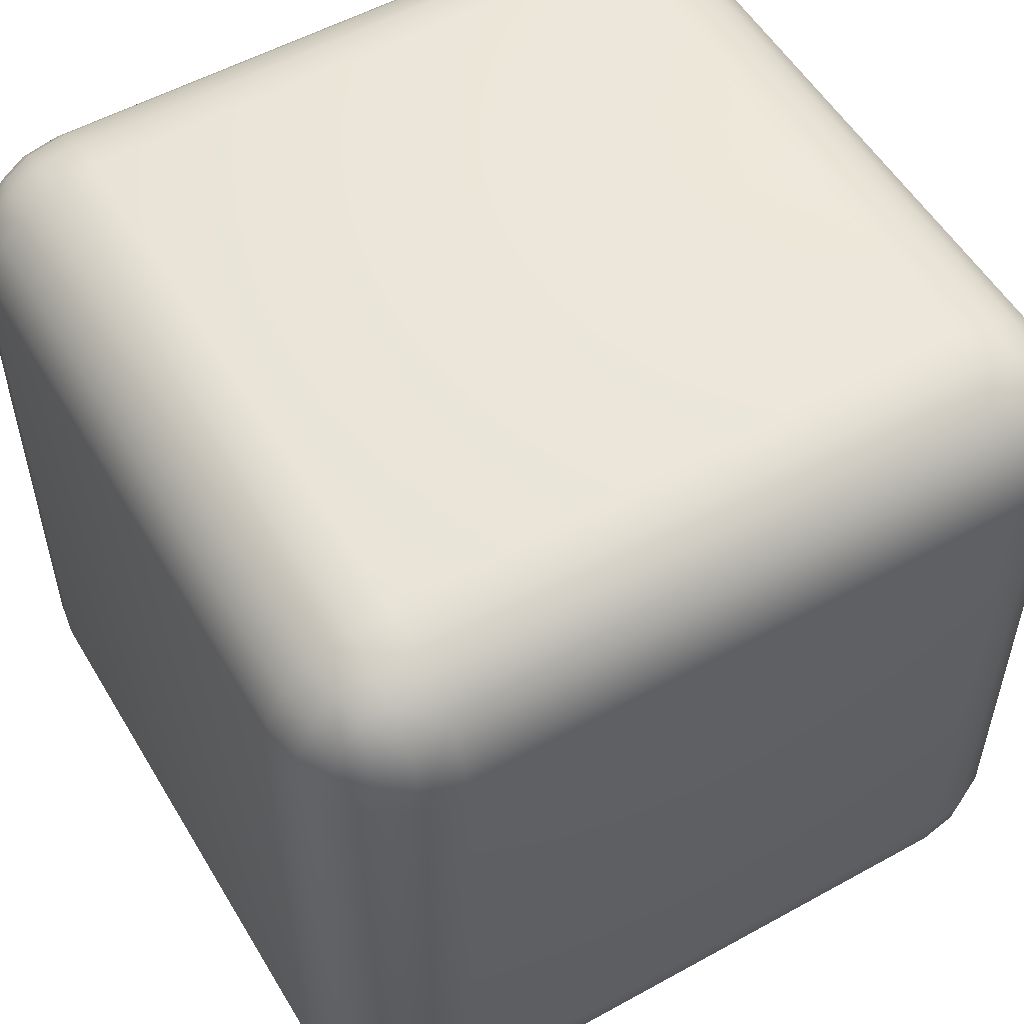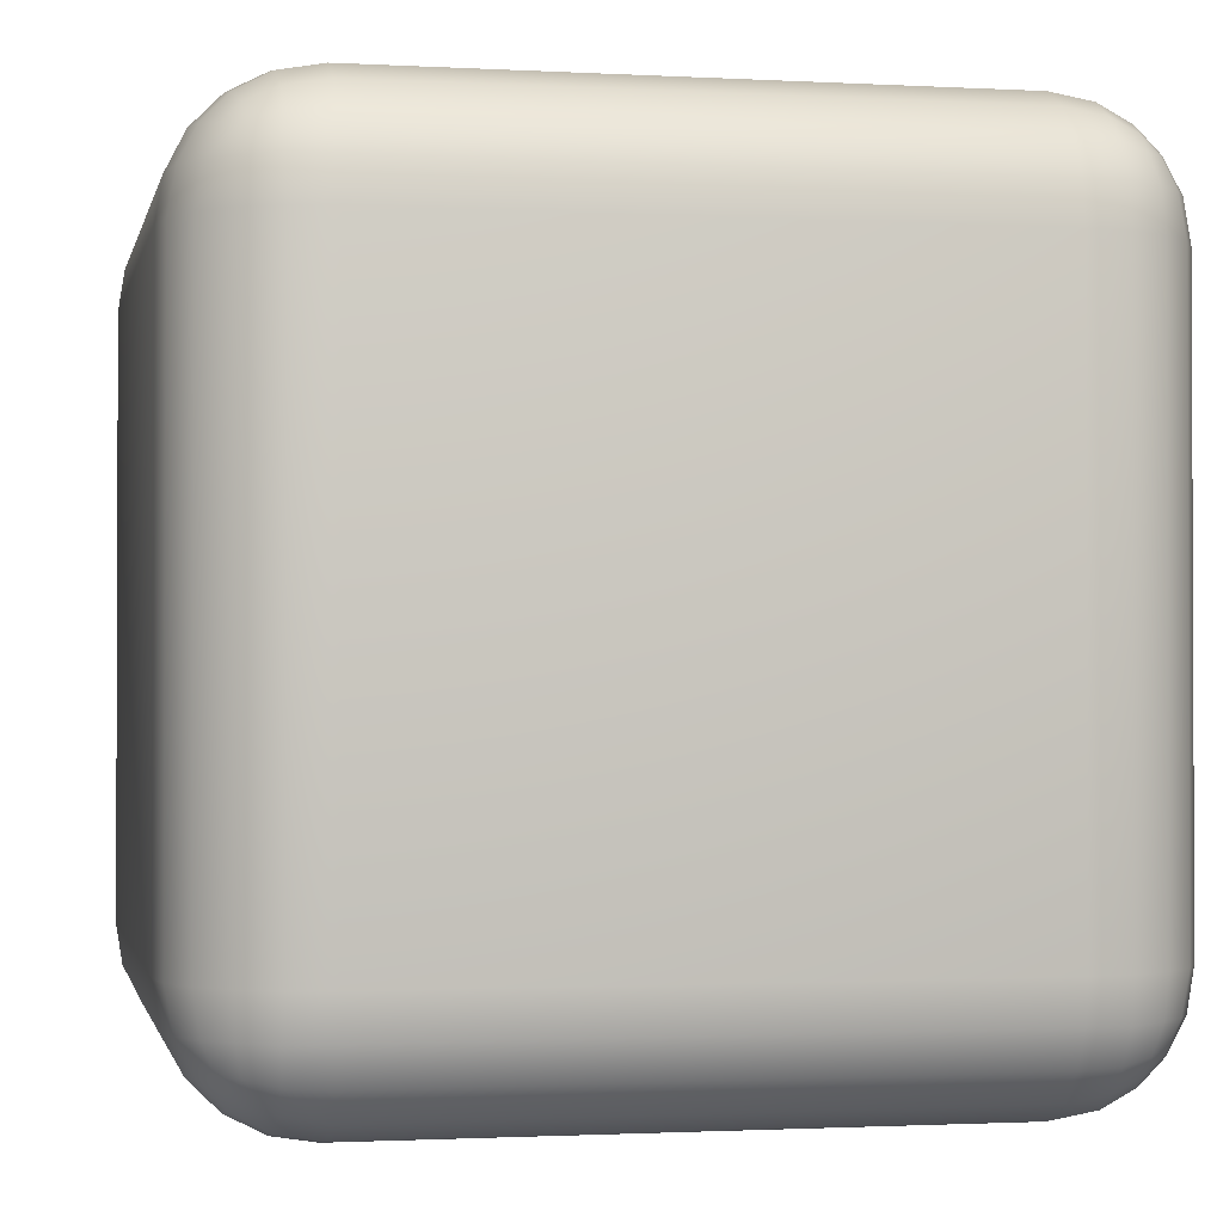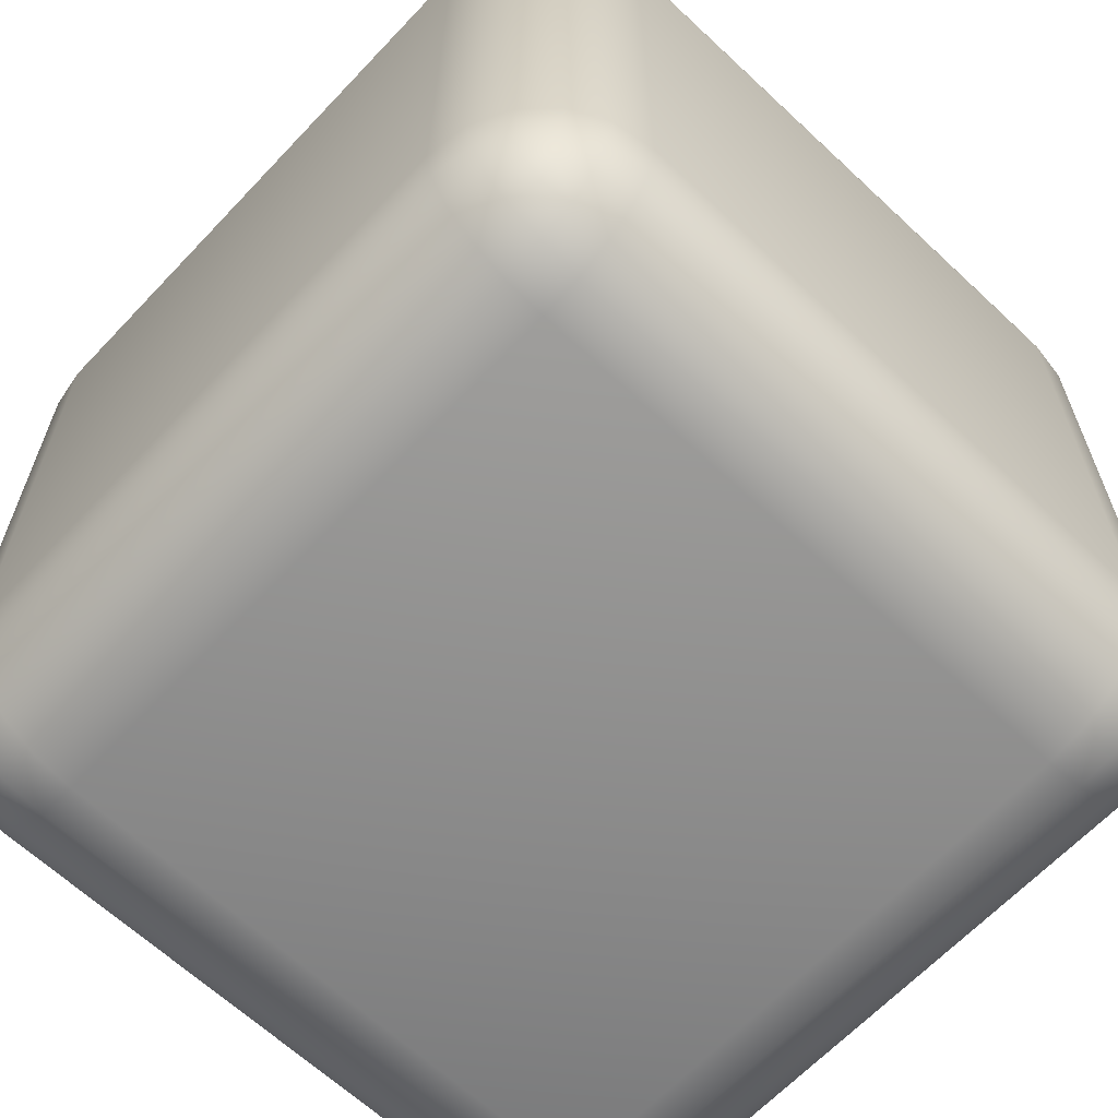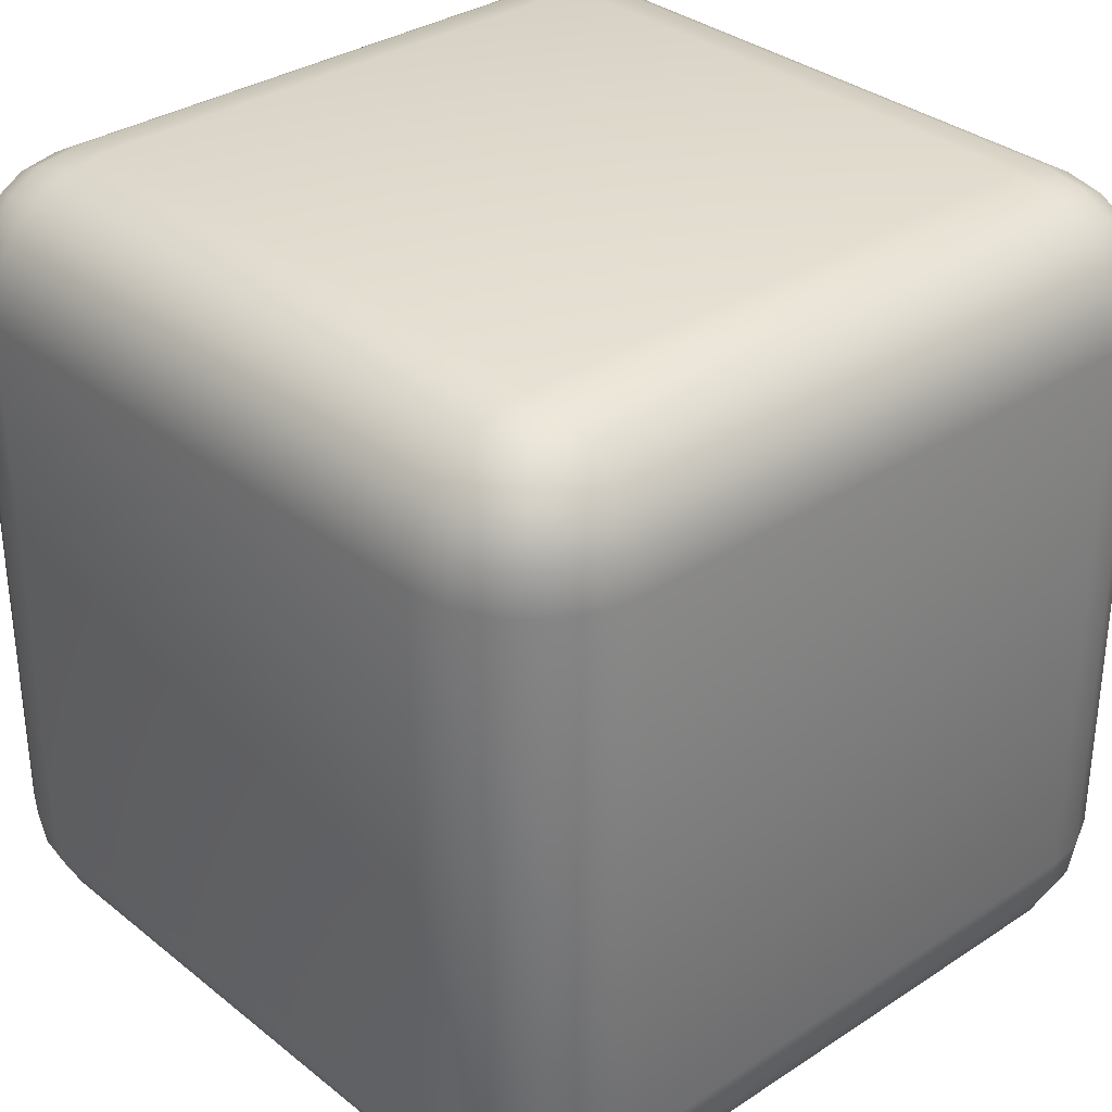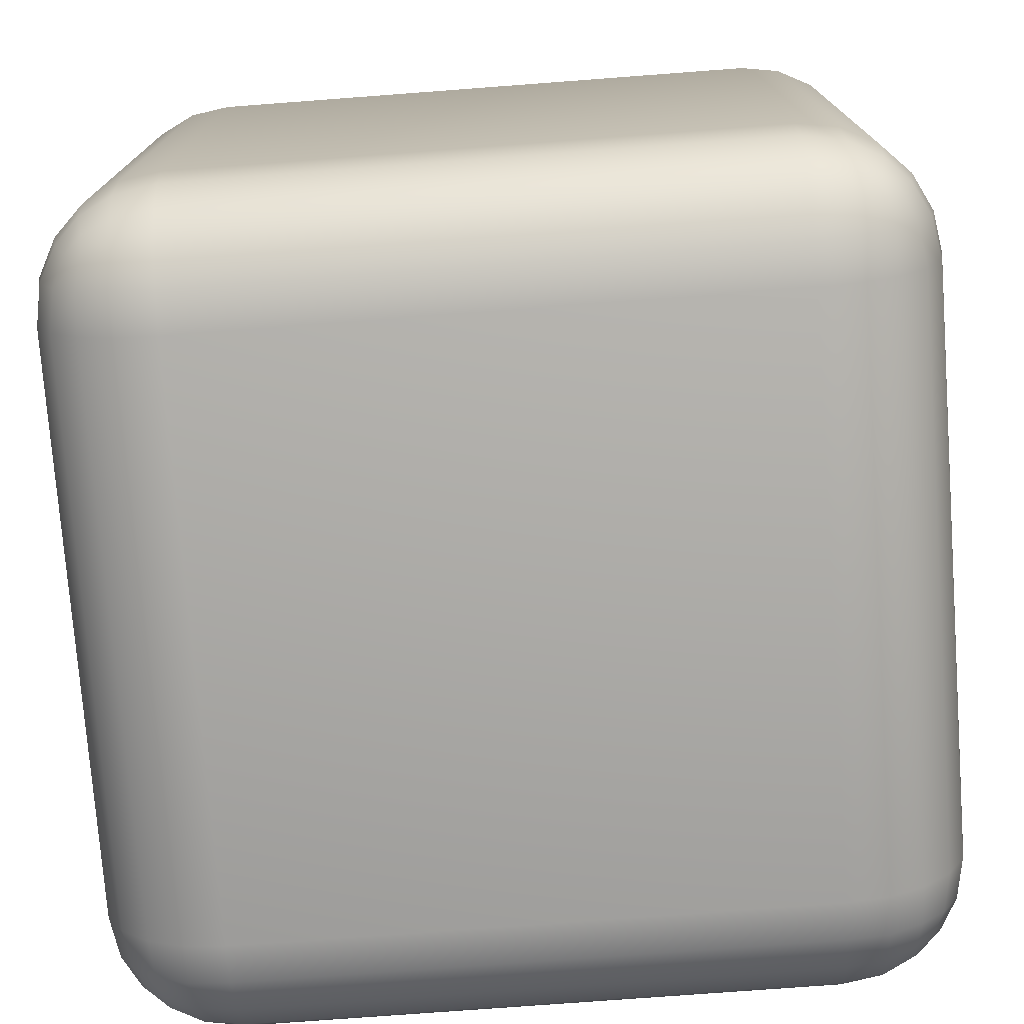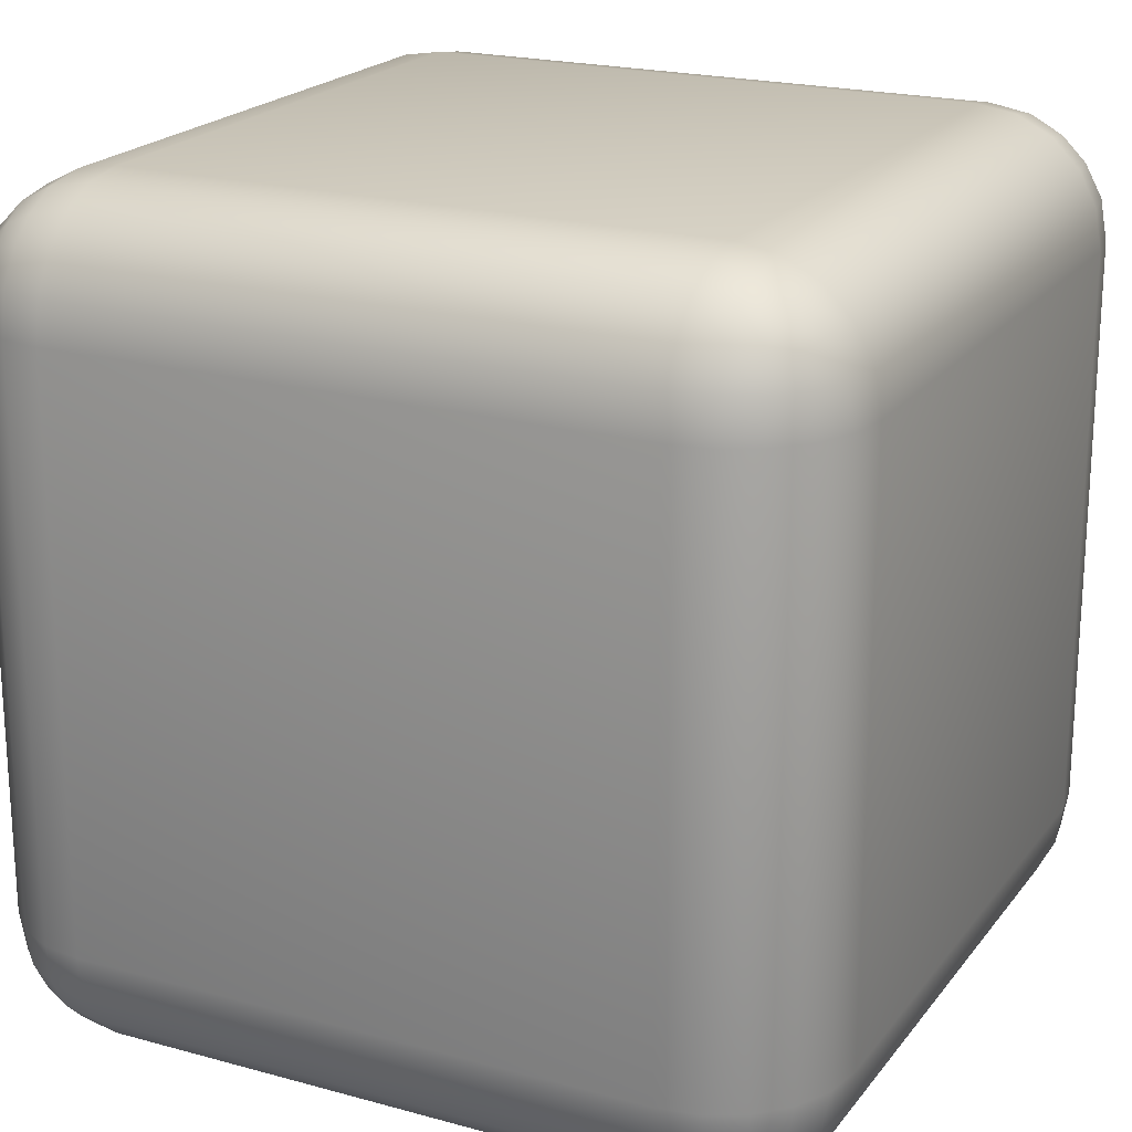
<metadata>
{"format":"obj","ext":"obj","renderer":"f3d","projection":"perspective","resolution":1024,"background":"white","views":[{"elev":54.3,"azim":59.6,"up":"+Y"},{"elev":-1.3,"azim":-11.6,"up":"+Y"},{"elev":-64.4,"azim":46.7,"up":"+Y"},{"elev":32.9,"azim":-42.3,"up":"+Z"},{"elev":-75.6,"azim":-175.7,"up":"+Y"},{"elev":20.7,"azim":26.5,"up":"+Z"}]}
</metadata>
<code>
o Cube
v -0.1729 -0.25 0.1729
v -0.1729 -0.1729 0.25
v -0.25 -0.1729 0.1729
v -0.1729 -0.2462 0.1967
v -0.1729 -0.2353 0.2182
v -0.1967 -0.2462 0.1729
v -0.1973 -0.2418 0.1975
v -0.1965 -0.2314 0.2172
v -0.2182 -0.2353 0.1729
v -0.2172 -0.2314 0.1966
v -0.2137 -0.224 0.2137
v -0.1967 -0.1729 0.2462
v -0.2182 -0.1729 0.2353
v -0.1729 -0.1967 0.2462
v -0.1975 -0.1973 0.2418
v -0.2172 -0.1965 0.2314
v -0.1729 -0.2182 0.2353
v -0.1966 -0.2172 0.2314
v -0.2137 -0.2137 0.224
v -0.2462 -0.1967 0.1729
v -0.2353 -0.2182 0.1729
v -0.2462 -0.1729 0.1967
v -0.2418 -0.1975 0.1973
v -0.2314 -0.2172 0.1965
v -0.2353 -0.1729 0.2182
v -0.2314 -0.1966 0.2172
v -0.224 -0.2137 0.2137
v -0.1729 0.1729 0.25
v -0.1729 0.25 0.1729
v -0.25 0.1729 0.1729
v -0.1729 0.1967 0.2462
v -0.1729 0.2182 0.2353
v -0.1967 0.1729 0.2462
v -0.1973 0.1975 0.2418
v -0.1965 0.2172 0.2314
v -0.2182 0.1729 0.2353
v -0.2172 0.1966 0.2314
v -0.2137 0.2137 0.224
v -0.1967 0.2462 0.1729
v -0.2182 0.2353 0.1729
v -0.1729 0.2462 0.1967
v -0.1975 0.2418 0.1973
v -0.2172 0.2314 0.1965
v -0.1729 0.2353 0.2182
v -0.1966 0.2314 0.2172
v -0.2137 0.224 0.2137
v -0.2462 0.1729 0.1967
v -0.2353 0.1729 0.2182
v -0.2462 0.1967 0.1729
v -0.2418 0.1973 0.1975
v -0.2314 0.1965 0.2172
v -0.2353 0.2182 0.1729
v -0.2314 0.2172 0.1966
v -0.224 0.2137 0.2137
v -0.1729 -0.25 -0.1729
v -0.25 -0.1729 -0.1729
v -0.1729 -0.1729 -0.25
v -0.1967 -0.2462 -0.1729
v -0.2182 -0.2353 -0.1729
v -0.1729 -0.2462 -0.1967
v -0.1975 -0.2418 -0.1973
v -0.2172 -0.2314 -0.1965
v -0.1729 -0.2353 -0.2182
v -0.1966 -0.2314 -0.2172
v -0.2137 -0.224 -0.2137
v -0.2462 -0.1729 -0.1967
v -0.2353 -0.1729 -0.2182
v -0.2462 -0.1967 -0.1729
v -0.2418 -0.1973 -0.1975
v -0.2314 -0.1965 -0.2172
v -0.2353 -0.2182 -0.1729
v -0.2314 -0.2172 -0.1966
v -0.224 -0.2137 -0.2137
v -0.1729 -0.1967 -0.2462
v -0.1729 -0.2182 -0.2353
v -0.1967 -0.1729 -0.2462
v -0.1973 -0.1975 -0.2418
v -0.1965 -0.2172 -0.2314
v -0.2182 -0.1729 -0.2353
v -0.2172 -0.1966 -0.2314
v -0.2137 -0.2137 -0.224
v -0.1729 0.25 -0.1729
v -0.1729 0.1729 -0.25
v -0.25 0.1729 -0.1729
v -0.1729 0.2462 -0.1967
v -0.1729 0.2353 -0.2182
v -0.1967 0.2462 -0.1729
v -0.1973 0.2418 -0.1975
v -0.1965 0.2314 -0.2172
v -0.2182 0.2353 -0.1729
v -0.2172 0.2314 -0.1966
v -0.2137 0.224 -0.2137
v -0.1967 0.1729 -0.2462
v -0.2182 0.1729 -0.2353
v -0.1729 0.1967 -0.2462
v -0.1975 0.1973 -0.2418
v -0.2172 0.1965 -0.2314
v -0.1729 0.2182 -0.2353
v -0.1966 0.2172 -0.2314
v -0.2137 0.2137 -0.224
v -0.2462 0.1967 -0.1729
v -0.2353 0.2182 -0.1729
v -0.2462 0.1729 -0.1967
v -0.2418 0.1975 -0.1973
v -0.2314 0.2172 -0.1965
v -0.2353 0.1729 -0.2182
v -0.2314 0.1966 -0.2172
v -0.224 0.2137 -0.2137
v 0.1729 -0.25 0.1729
v 0.25 -0.1729 0.1729
v 0.1729 -0.1729 0.25
v 0.1967 -0.2462 0.1729
v 0.2182 -0.2353 0.1729
v 0.1729 -0.2462 0.1967
v 0.1975 -0.2418 0.1973
v 0.2172 -0.2314 0.1965
v 0.1729 -0.2353 0.2182
v 0.1966 -0.2314 0.2172
v 0.2137 -0.224 0.2137
v 0.2462 -0.1729 0.1967
v 0.2353 -0.1729 0.2182
v 0.2462 -0.1967 0.1729
v 0.2418 -0.1973 0.1975
v 0.2314 -0.1965 0.2172
v 0.2353 -0.2182 0.1729
v 0.2314 -0.2172 0.1966
v 0.224 -0.2137 0.2137
v 0.1729 -0.1967 0.2462
v 0.1729 -0.2182 0.2353
v 0.1967 -0.1729 0.2462
v 0.1973 -0.1975 0.2418
v 0.1965 -0.2172 0.2314
v 0.2182 -0.1729 0.2353
v 0.2172 -0.1966 0.2314
v 0.2137 -0.2137 0.224
v 0.1729 0.25 0.1729
v 0.1729 0.1729 0.25
v 0.25 0.1729 0.1729
v 0.1729 0.2462 0.1967
v 0.1729 0.2353 0.2182
v 0.1967 0.2462 0.1729
v 0.1973 0.2418 0.1975
v 0.1965 0.2314 0.2172
v 0.2182 0.2353 0.1729
v 0.2172 0.2314 0.1966
v 0.2137 0.224 0.2137
v 0.1967 0.1729 0.2462
v 0.2182 0.1729 0.2353
v 0.1729 0.1967 0.2462
v 0.1975 0.1973 0.2418
v 0.2172 0.1965 0.2314
v 0.1729 0.2182 0.2353
v 0.1966 0.2172 0.2314
v 0.2137 0.2137 0.224
v 0.2462 0.1967 0.1729
v 0.2353 0.2182 0.1729
v 0.2462 0.1729 0.1967
v 0.2418 0.1975 0.1973
v 0.2314 0.2172 0.1965
v 0.2353 0.1729 0.2182
v 0.2314 0.1966 0.2172
v 0.224 0.2137 0.2137
v 0.1729 -0.25 -0.1729
v 0.1729 -0.1729 -0.25
v 0.25 -0.1729 -0.1729
v 0.1729 -0.2462 -0.1967
v 0.1729 -0.2353 -0.2182
v 0.1967 -0.2462 -0.1729
v 0.1973 -0.2418 -0.1975
v 0.1965 -0.2314 -0.2172
v 0.2182 -0.2353 -0.1729
v 0.2172 -0.2314 -0.1966
v 0.2137 -0.224 -0.2137
v 0.1967 -0.1729 -0.2462
v 0.2182 -0.1729 -0.2353
v 0.1729 -0.1967 -0.2462
v 0.1975 -0.1973 -0.2418
v 0.2172 -0.1965 -0.2314
v 0.1729 -0.2182 -0.2353
v 0.1966 -0.2172 -0.2314
v 0.2137 -0.2137 -0.224
v 0.2462 -0.1967 -0.1729
v 0.2353 -0.2182 -0.1729
v 0.2462 -0.1729 -0.1967
v 0.2418 -0.1975 -0.1973
v 0.2314 -0.2172 -0.1965
v 0.2353 -0.1729 -0.2182
v 0.2314 -0.1966 -0.2172
v 0.224 -0.2137 -0.2137
v 0.1729 0.25 -0.1729
v 0.25 0.1729 -0.1729
v 0.1729 0.1729 -0.25
v 0.1967 0.2462 -0.1729
v 0.2182 0.2353 -0.1729
v 0.1729 0.2462 -0.1967
v 0.1975 0.2418 -0.1973
v 0.2172 0.2314 -0.1965
v 0.1729 0.2353 -0.2182
v 0.1966 0.2314 -0.2172
v 0.2137 0.224 -0.2137
v 0.2462 0.1729 -0.1967
v 0.2353 0.1729 -0.2182
v 0.2462 0.1967 -0.1729
v 0.2418 0.1973 -0.1975
v 0.2314 0.1965 -0.2172
v 0.2353 0.2182 -0.1729
v 0.2314 0.2172 -0.1966
v 0.224 0.2137 -0.2137
v 0.1729 0.1967 -0.2462
v 0.1729 0.2182 -0.2353
v 0.1967 0.1729 -0.2462
v 0.1973 0.1975 -0.2418
v 0.1965 0.2172 -0.2314
v 0.2182 0.1729 -0.2353
v 0.2172 0.1966 -0.2314
v 0.2137 0.2137 -0.224
f 111 137 28 2
f 165 191 138 110
f 190 82 29 136
f 3 30 84 56
f 57 83 192 164
f 1 4 7 6
f 4 5 8 7
f 5 17 18 8
f 6 7 10 9
f 7 8 11 10
f 8 18 19 11
f 2 12 15 14
f 12 13 16 15
f 13 25 26 16
f 14 15 18 17
f 15 16 19 18
f 16 26 27 19
f 3 20 23 22
f 20 21 24 23
f 21 9 10 24
f 22 23 26 25
f 23 24 27 26
f 24 10 11 27
f 11 19 27
f 28 31 34 33
f 31 32 35 34
f 32 44 45 35
f 33 34 37 36
f 34 35 38 37
f 35 45 46 38
f 29 39 42 41
f 39 40 43 42
f 40 52 53 43
f 41 42 45 44
f 42 43 46 45
f 43 53 54 46
f 30 47 50 49
f 47 48 51 50
f 48 36 37 51
f 49 50 53 52
f 50 51 54 53
f 51 37 38 54
f 38 46 54
f 55 58 61 60
f 58 59 62 61
f 59 71 72 62
f 60 61 64 63
f 61 62 65 64
f 62 72 73 65
f 56 66 69 68
f 66 67 70 69
f 67 79 80 70
f 68 69 72 71
f 69 70 73 72
f 70 80 81 73
f 57 74 77 76
f 74 75 78 77
f 75 63 64 78
f 76 77 80 79
f 77 78 81 80
f 78 64 65 81
f 65 73 81
f 82 85 88 87
f 85 86 89 88
f 86 98 99 89
f 87 88 91 90
f 88 89 92 91
f 89 99 100 92
f 83 93 96 95
f 93 94 97 96
f 94 106 107 97
f 95 96 99 98
f 96 97 100 99
f 97 107 108 100
f 84 101 104 103
f 101 102 105 104
f 102 90 91 105
f 103 104 107 106
f 104 105 108 107
f 105 91 92 108
f 92 100 108
f 109 112 115 114
f 112 113 116 115
f 113 125 126 116
f 114 115 118 117
f 115 116 119 118
f 116 126 127 119
f 110 120 123 122
f 120 121 124 123
f 121 133 134 124
f 122 123 126 125
f 123 124 127 126
f 124 134 135 127
f 111 128 131 130
f 128 129 132 131
f 129 117 118 132
f 130 131 134 133
f 131 132 135 134
f 132 118 119 135
f 119 127 135
f 136 139 142 141
f 139 140 143 142
f 140 152 153 143
f 141 142 145 144
f 142 143 146 145
f 143 153 154 146
f 137 147 150 149
f 147 148 151 150
f 148 160 161 151
f 149 150 153 152
f 150 151 154 153
f 151 161 162 154
f 138 155 158 157
f 155 156 159 158
f 156 144 145 159
f 157 158 161 160
f 158 159 162 161
f 159 145 146 162
f 146 154 162
f 163 166 169 168
f 166 167 170 169
f 167 179 180 170
f 168 169 172 171
f 169 170 173 172
f 170 180 181 173
f 164 174 177 176
f 174 175 178 177
f 175 187 188 178
f 176 177 180 179
f 177 178 181 180
f 178 188 189 181
f 165 182 185 184
f 182 183 186 185
f 183 171 172 186
f 184 185 188 187
f 185 186 189 188
f 186 172 173 189
f 173 181 189
f 190 193 196 195
f 193 194 197 196
f 194 206 207 197
f 195 196 199 198
f 196 197 200 199
f 197 207 208 200
f 191 201 204 203
f 201 202 205 204
f 202 214 215 205
f 203 204 207 206
f 204 205 208 207
f 205 215 216 208
f 192 209 212 211
f 209 210 213 212
f 210 198 199 213
f 211 212 215 214
f 212 213 216 215
f 213 199 200 216
f 200 208 216
f 55 1 6 58
f 58 6 9 59
f 59 9 21 71
f 71 21 20 68
f 68 20 3 56
f 2 28 33 12
f 12 33 36 13
f 13 36 48 25
f 25 48 47 22
f 22 47 30 3
f 29 82 87 39
f 39 87 90 40
f 40 90 102 52
f 52 102 101 49
f 49 101 84 30
f 83 57 76 93
f 93 76 79 94
f 94 79 67 106
f 106 67 66 103
f 103 66 56 84
f 163 55 60 166
f 166 60 63 167
f 167 63 75 179
f 179 75 74 176
f 176 74 57 164
f 82 190 195 85
f 85 195 198 86
f 86 198 210 98
f 98 210 209 95
f 95 209 192 83
f 191 165 184 201
f 201 184 187 202
f 202 187 175 214
f 214 175 174 211
f 211 174 164 192
f 109 163 168 112
f 112 168 171 113
f 113 171 183 125
f 125 183 182 122
f 122 182 165 110
f 190 136 141 193
f 193 141 144 194
f 194 144 156 206
f 206 156 155 203
f 203 155 138 191
f 137 111 130 147
f 147 130 133 148
f 148 133 121 160
f 160 121 120 157
f 157 120 110 138
f 1 109 114 4
f 4 114 117 5
f 5 117 129 17
f 17 129 128 14
f 14 128 111 2
f 136 29 41 139
f 139 41 44 140
f 140 44 32 152
f 152 32 31 149
f 149 31 28 137
f 55 163 109 1

</code>
